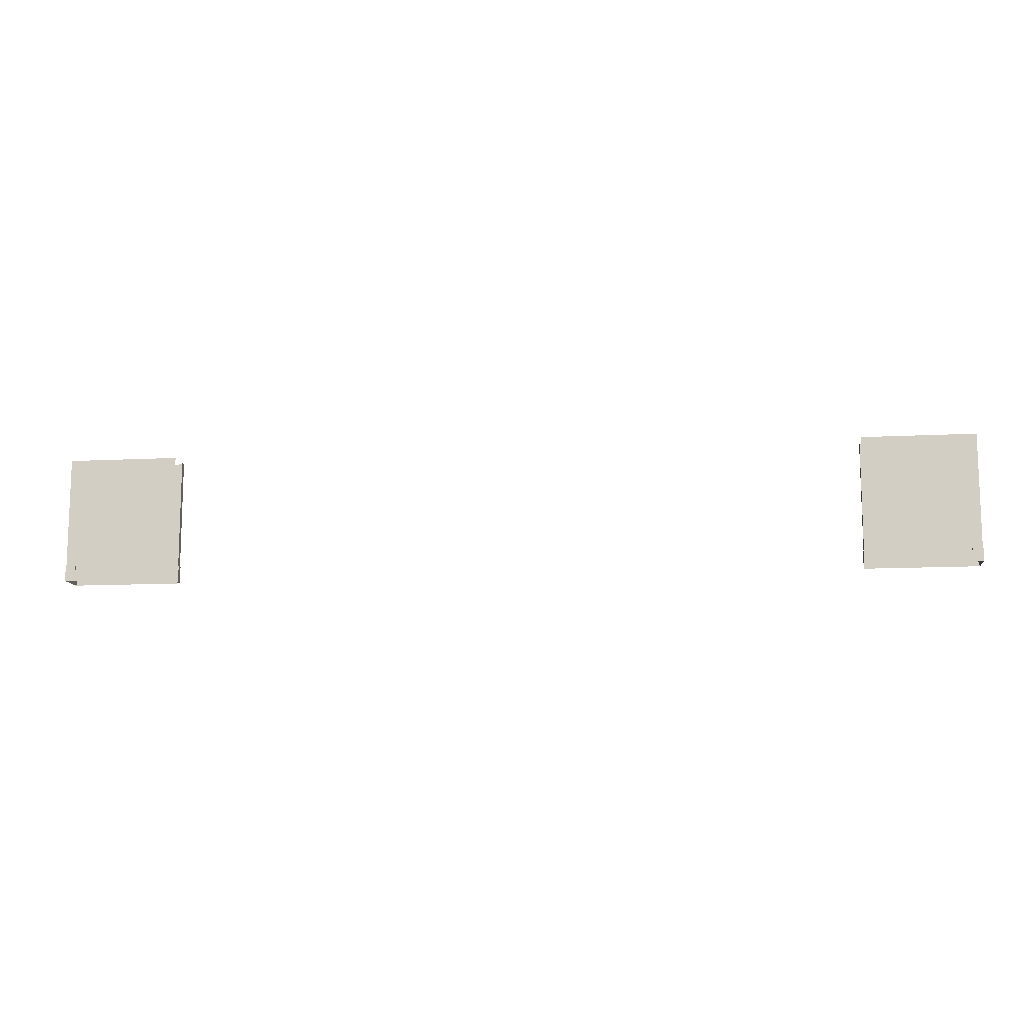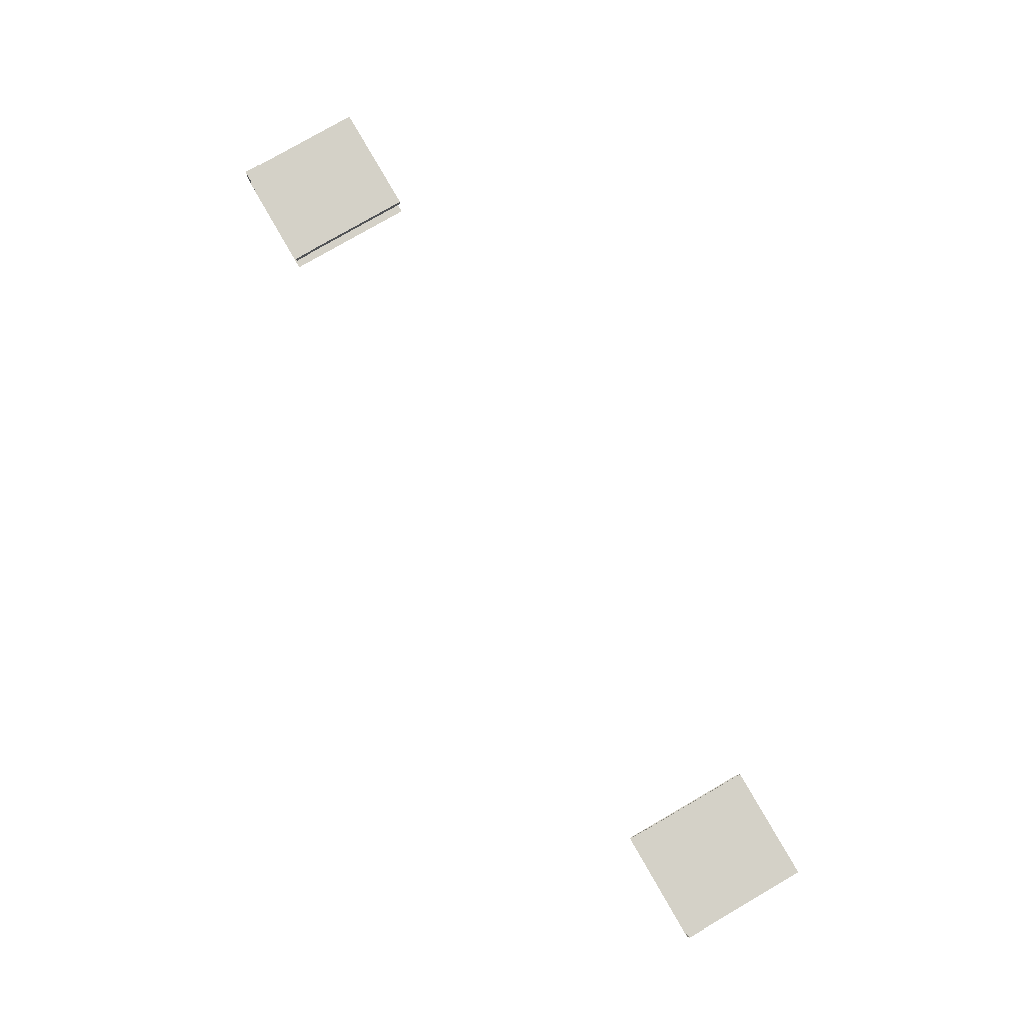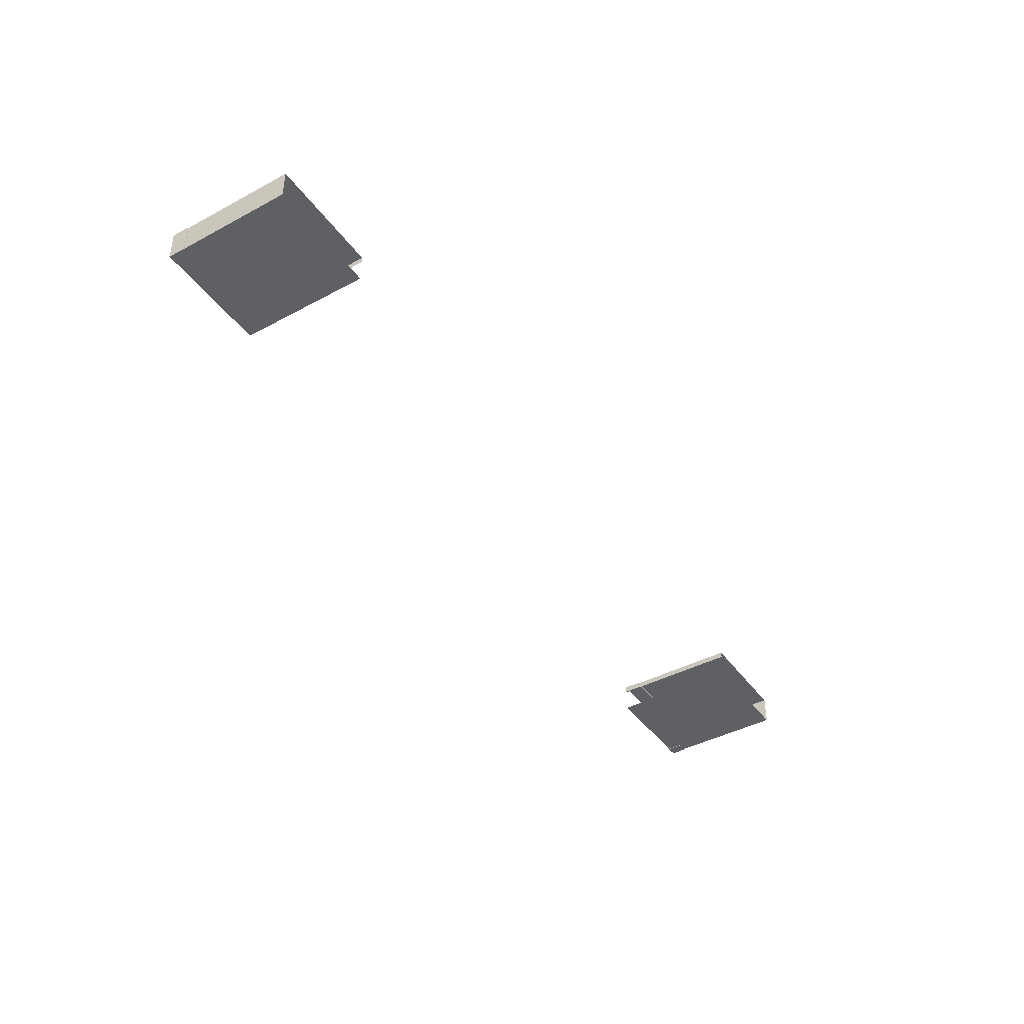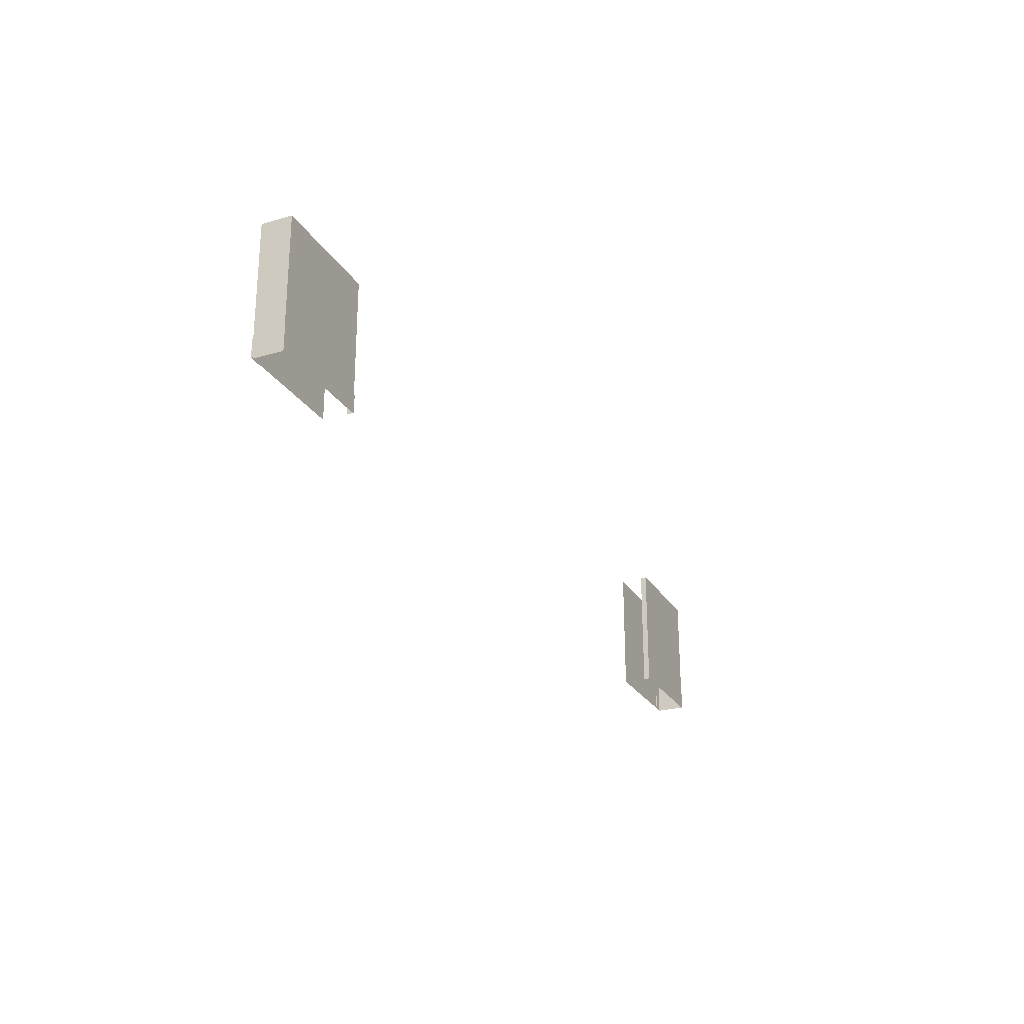
<metadata>
{"format":"obj","ext":"obj","renderer":"f3d","projection":"perspective","resolution":1024,"background":"white","views":[{"elev":-12.0,"azim":-172.9,"up":"+Y"},{"elev":79.8,"azim":60.0,"up":"+Z"},{"elev":-42.1,"azim":122.8,"up":"+Z"},{"elev":-25.6,"azim":-65.4,"up":"+Y"}]}
</metadata>
<code>
v -5364 -1749 3692
v -5364 -1749 3680
v -5488 -1749 3680
v -5470 -1749 3692
v -5488 -1749 4034
v -5470 -1749 4022
v -4150 -1749 4034
v -4162 -1749 4022
v -4150 -1749 3957
v -4162 -1749 3957
v -5364 -1949 3692
v -5364 -1949 3680
v -5488 -1949 3680
v -5488 -1949 4034
v -4150 -1949 4034
v -4150 -1949 3957
v -4162 -1949 3957
v -4162 -1949 4022
v -5470 -1949 4022
v -5470 -1949 3692
v 5470 -1949 3692
v 5364 -1949 3692
v 5364 -1749 3692
v 5470 -1749 3692
v 5470 -1949 4022
v 5470 -1749 4022
v 4162 -1949 4022
v 4162 -1749 4022
v 4162 -1949 3957
v 4162 -1749 3957
v 4150 -1949 3957
v 4150 -1749 3957
v 4150 -1949 4034
v 4150 -1749 4034
v 5488 -1949 4034
v 5488 -1749 4034
v 5488 -1949 3680
v 5488 -1749 3680
v 5364 -1949 3680
v 5364 -1749 3680
v -4156 -1749 4028
v -4156 -1749 3957
v -4156 -440.5 3957
v -4156 -440.5 4028
v -5482 -1749 4028
v -5482 -440.5 4028
v -5482 -1749 3686
v -5482 -440.5 3686
v -4156 -1949 3686
v -5482 -1949 3686
v -4156 -440.5 3686
v 4156 -1749 4028
v 4156 -1749 3957
v 4156 -440.5 3957
v 4156 -440.5 4028
v 5482 -1749 4028
v 5482 -440.5 4028
v 5482 -1749 3686
v 5482 -440.5 3686
v 4156 -1949 3686
v 5482 -1949 3686
v 4156 -440.5 3686
f 1 2 3 4
f 3 5 6 4
f 5 7 8 6
f 7 9 10 8
f 11 12 2 1
f 12 13 3 2
f 13 14 5 3
f 14 15 7 5
f 15 16 9 7
f 16 17 10 9
f 17 18 8 10
f 18 19 6 8
f 19 20 4 6
f 20 11 1 4
f 24 23 22 21
f 26 24 21 25
f 28 26 25 27
f 30 28 27 29
f 32 30 29 31
f 34 32 31 33
f 36 34 33 35
f 38 36 35 37
f 40 38 37 39
f 23 40 39 22
f 28 30 32 34
f 26 28 34 36
f 24 26 36 38
f 24 38 40 23
f 41 42 43 44
f 45 41 44 46
f 47 45 46 48
f 49 50 48 51
f 52 53 54 55
f 56 52 55 57
f 58 56 57 59
f 60 61 59 62
f 44 43 42 41
f 46 44 41 45
f 48 46 45 47
f 51 48 50 49
f 55 54 53 52
f 57 55 52 56
f 59 57 56 58
f 62 59 61 60

</code>
